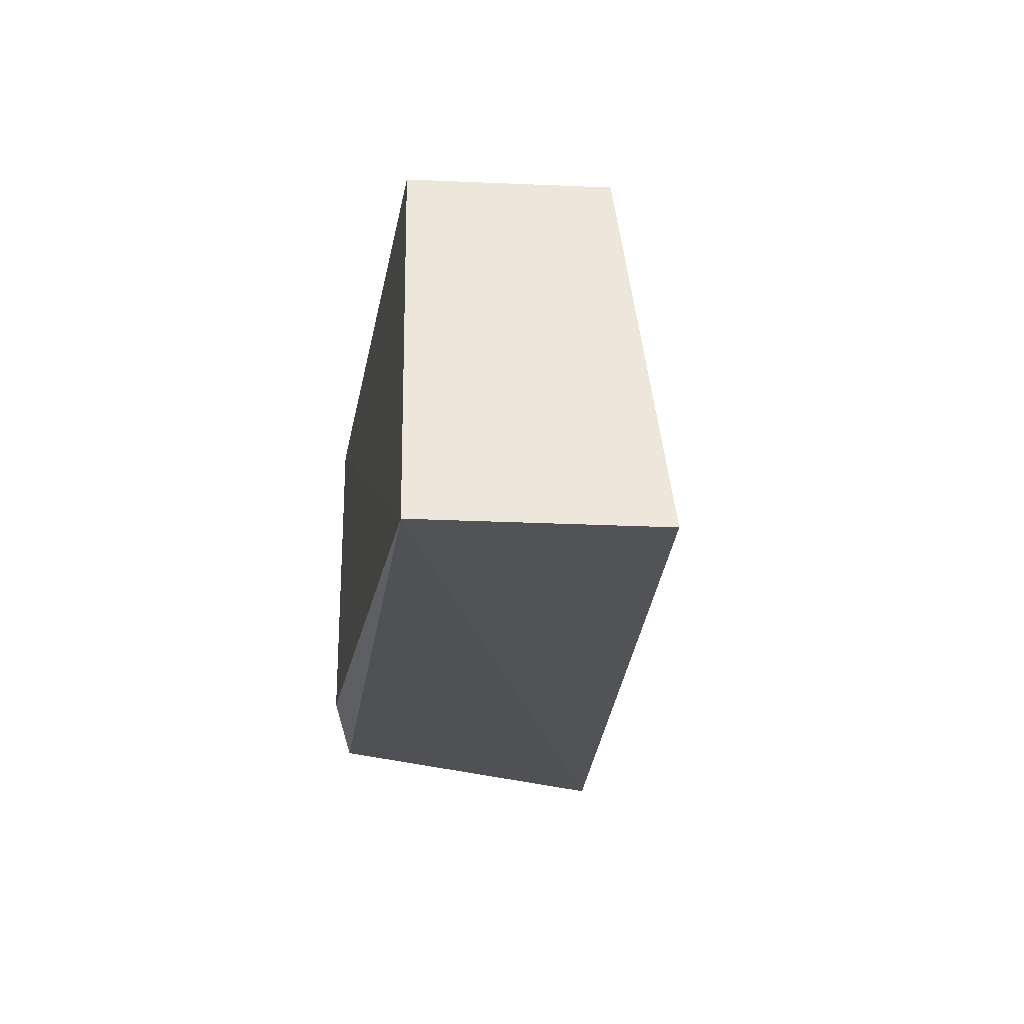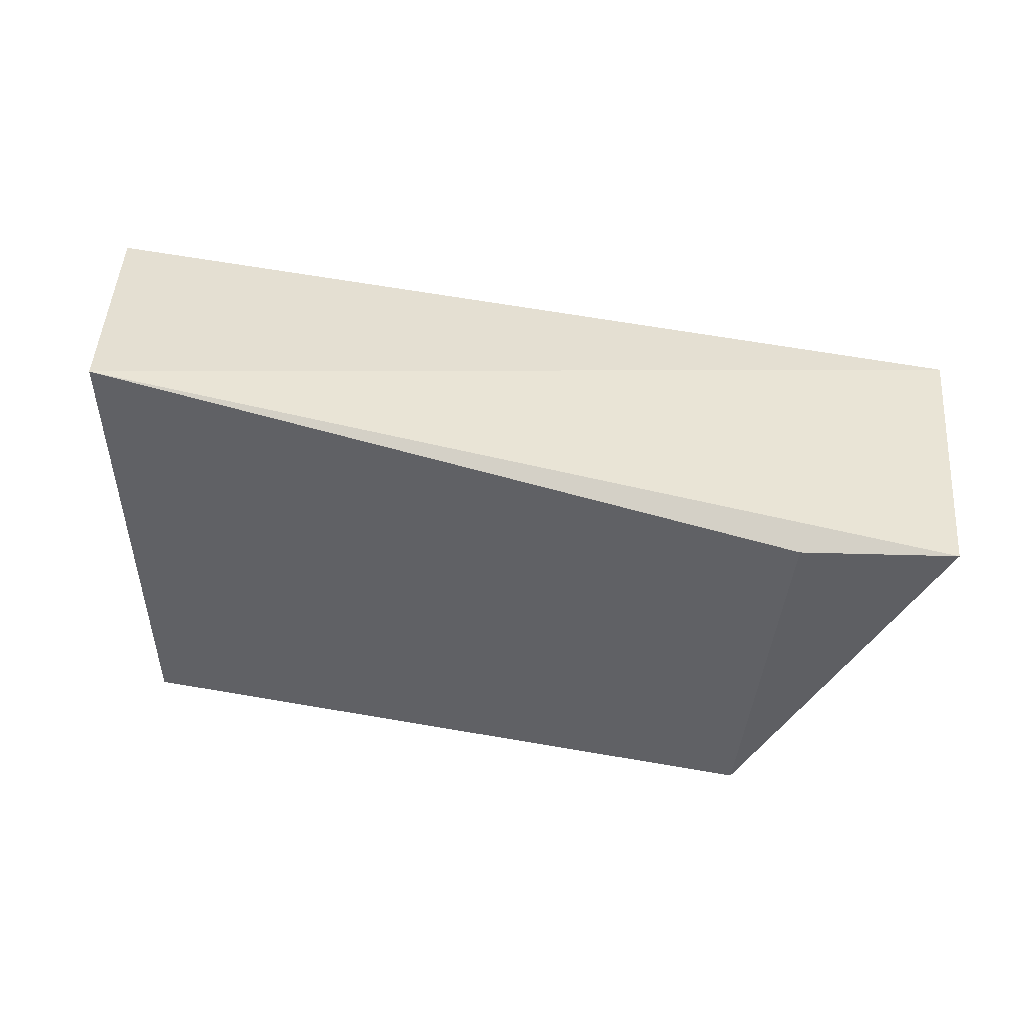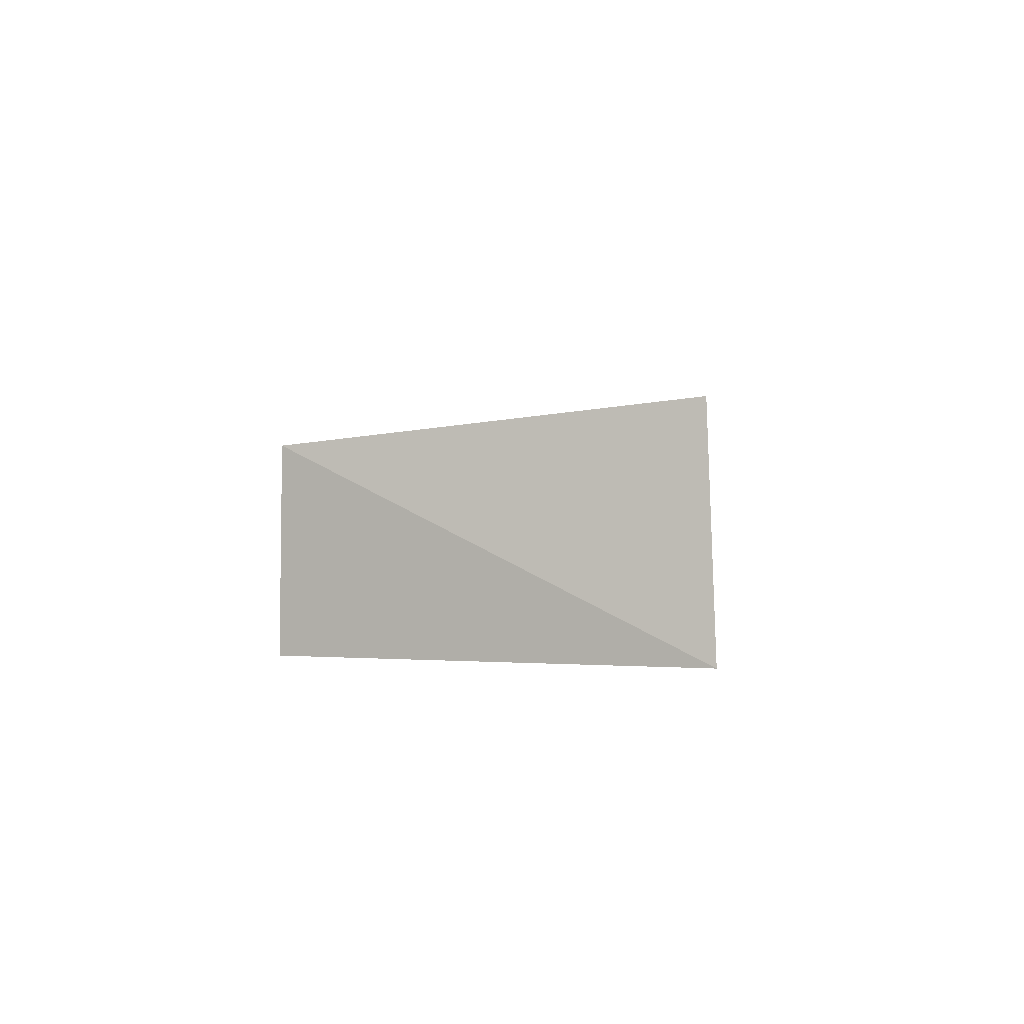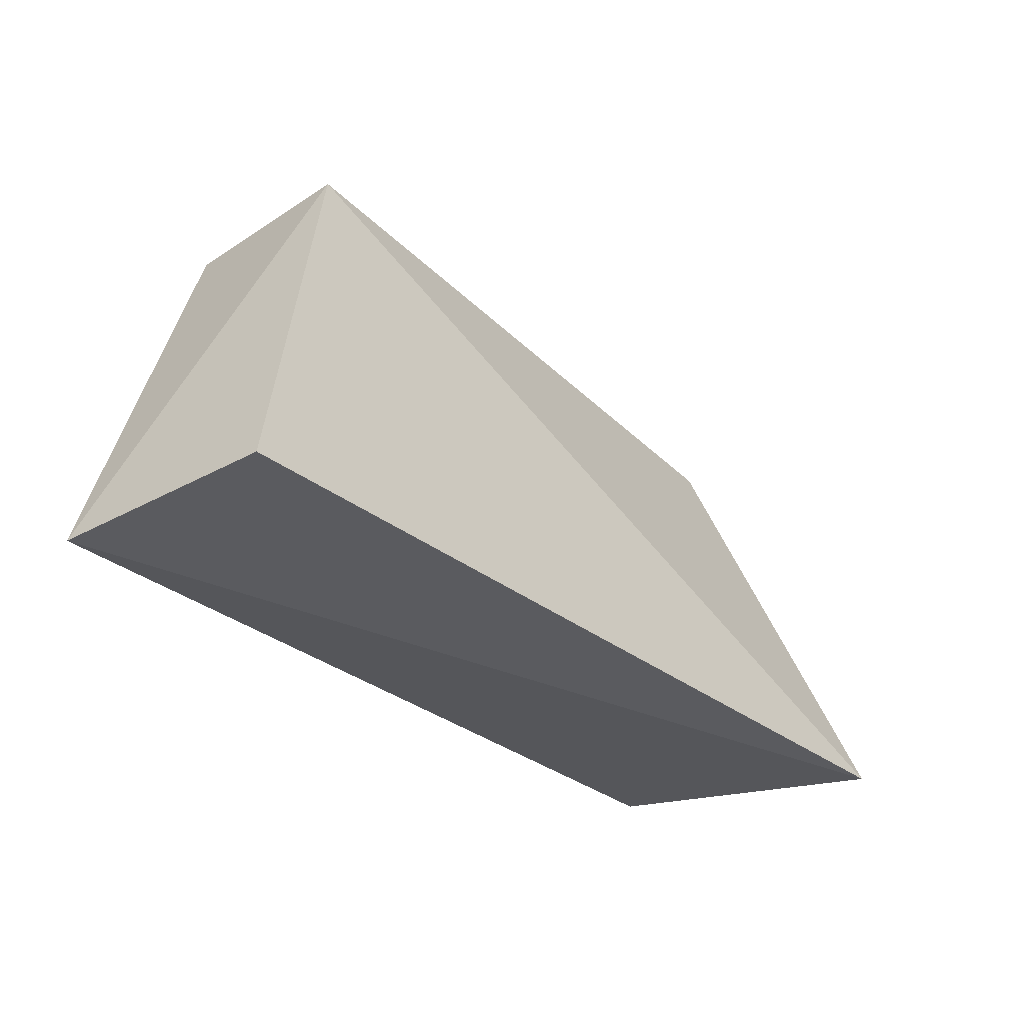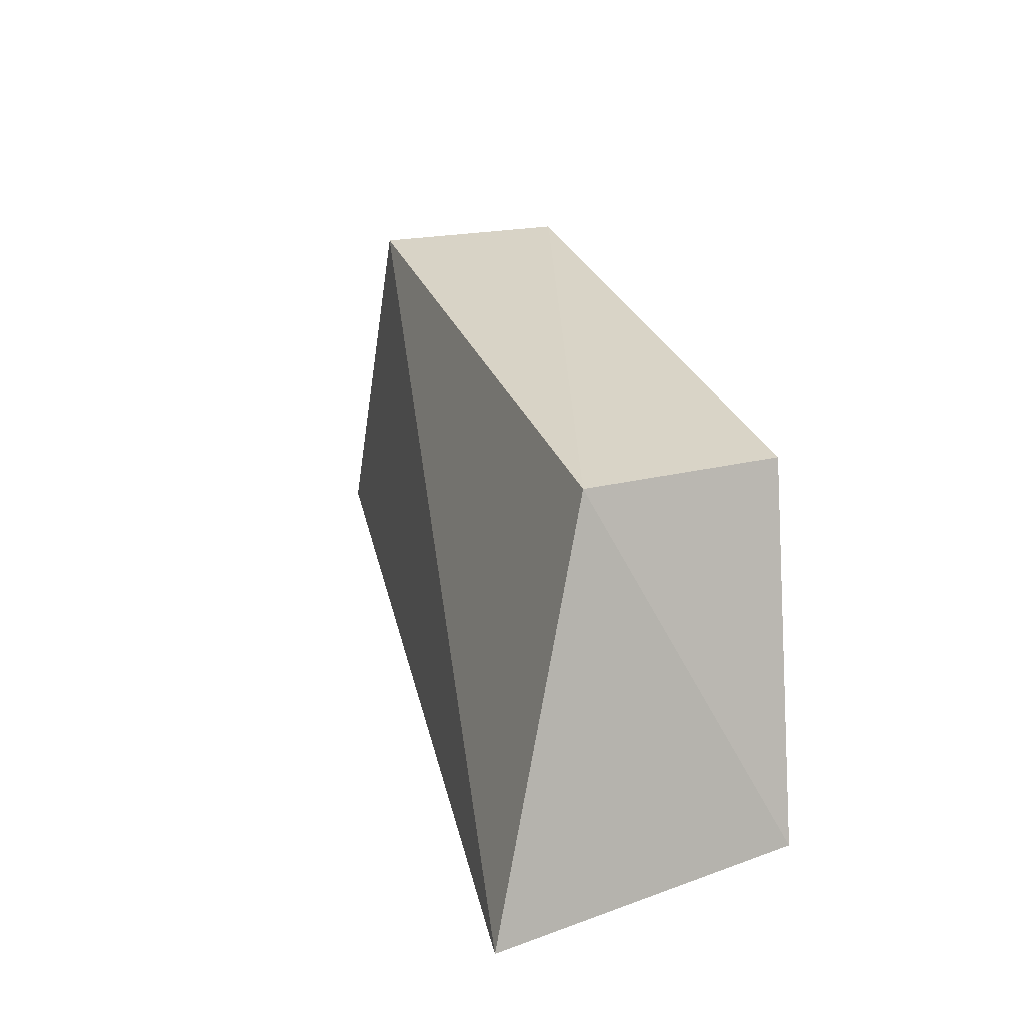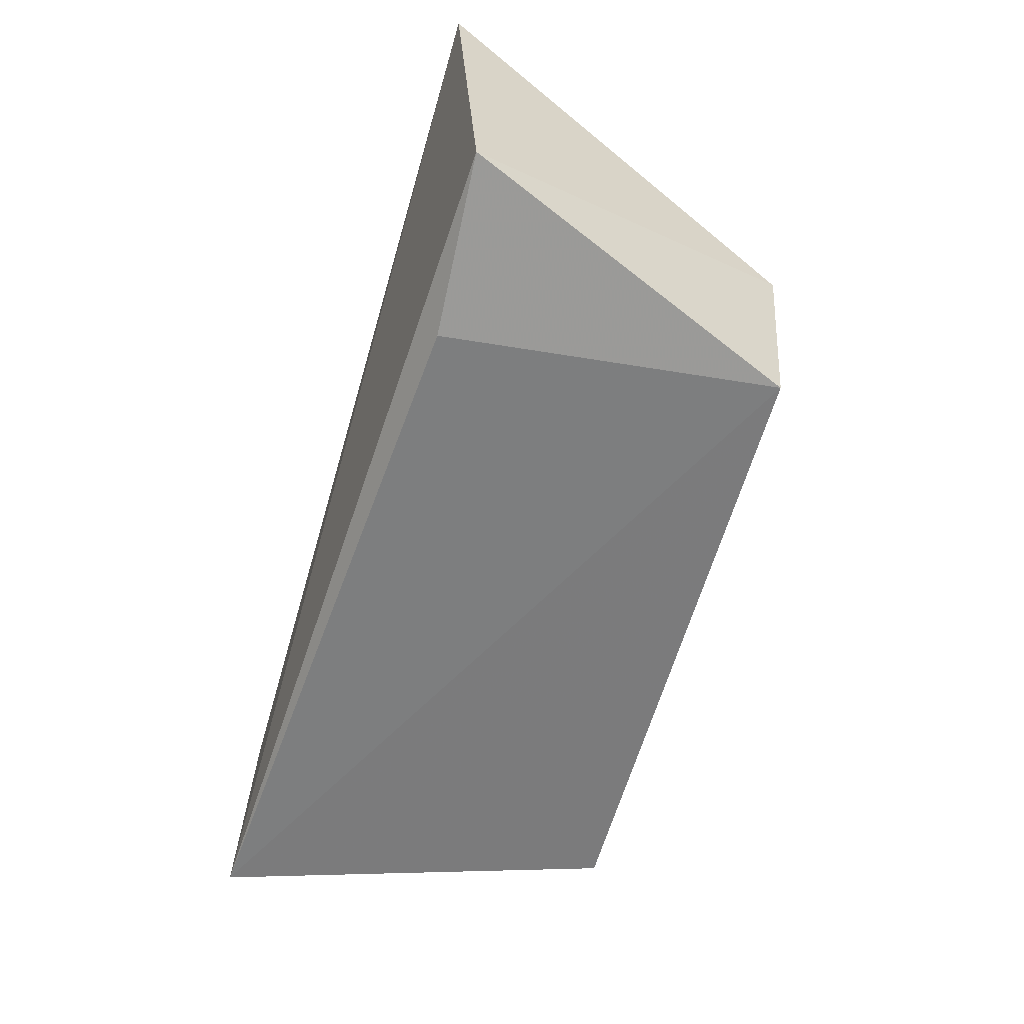
<metadata>
{"format":"obj","ext":"obj","renderer":"f3d","projection":"perspective","resolution":1024,"background":"white","views":[{"elev":-21.8,"azim":-99.6,"up":"+Y"},{"elev":-50.9,"azim":-14.5,"up":"+Z"},{"elev":-4.4,"azim":-87.0,"up":"+Z"},{"elev":-31.5,"azim":-54.2,"up":"+Y"},{"elev":27.8,"azim":71.6,"up":"+Y"},{"elev":-59.1,"azim":73.4,"up":"+Z"}]}
</metadata>
<code>
v 0.1293 0.06445 0.01242
v 0.1286 0.06545 0.002823
v 0.125 0.0767 0.008345
v 0.1041 0.07691 0.002047
v 0.1002 0.06438 0.001704
v 0.1243 0.07639 0.001939
v 0.1033 0.07674 0.00814
v 0.123 0.06583 0.001828
v 0.1002 0.0646 0.009075
f 1 2 3
f 5 2 1
f 6 3 2
f 6 4 3
f 6 5 4
f 7 1 3
f 7 3 4
f 7 4 5
f 8 6 2
f 8 2 5
f 8 5 6
f 9 7 5
f 9 5 1
f 9 1 7

</code>
